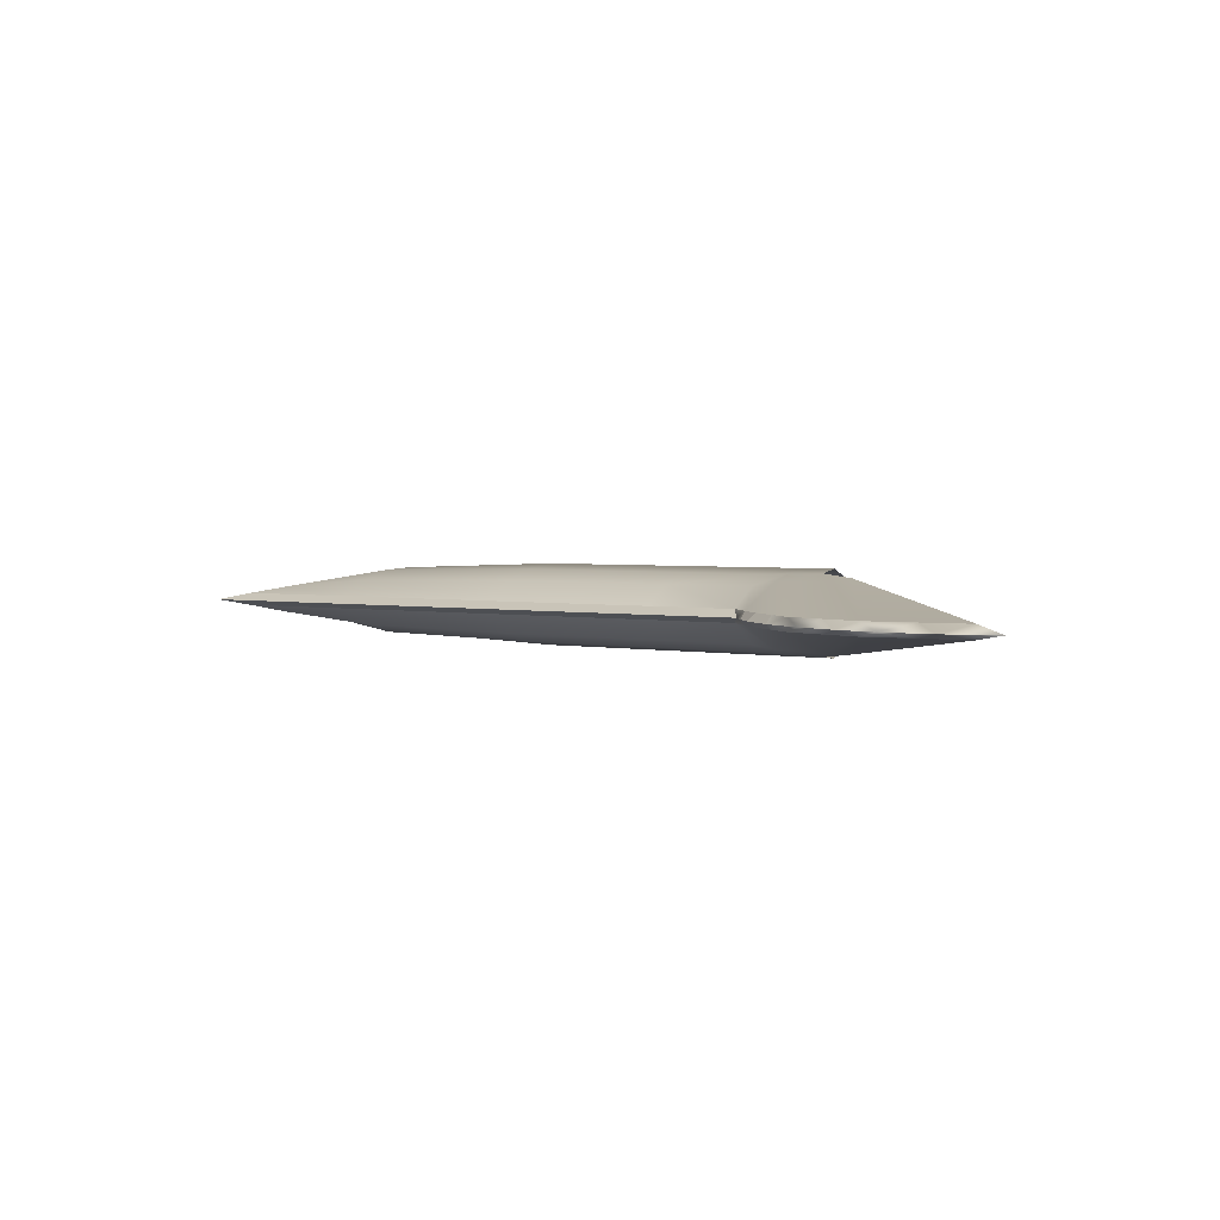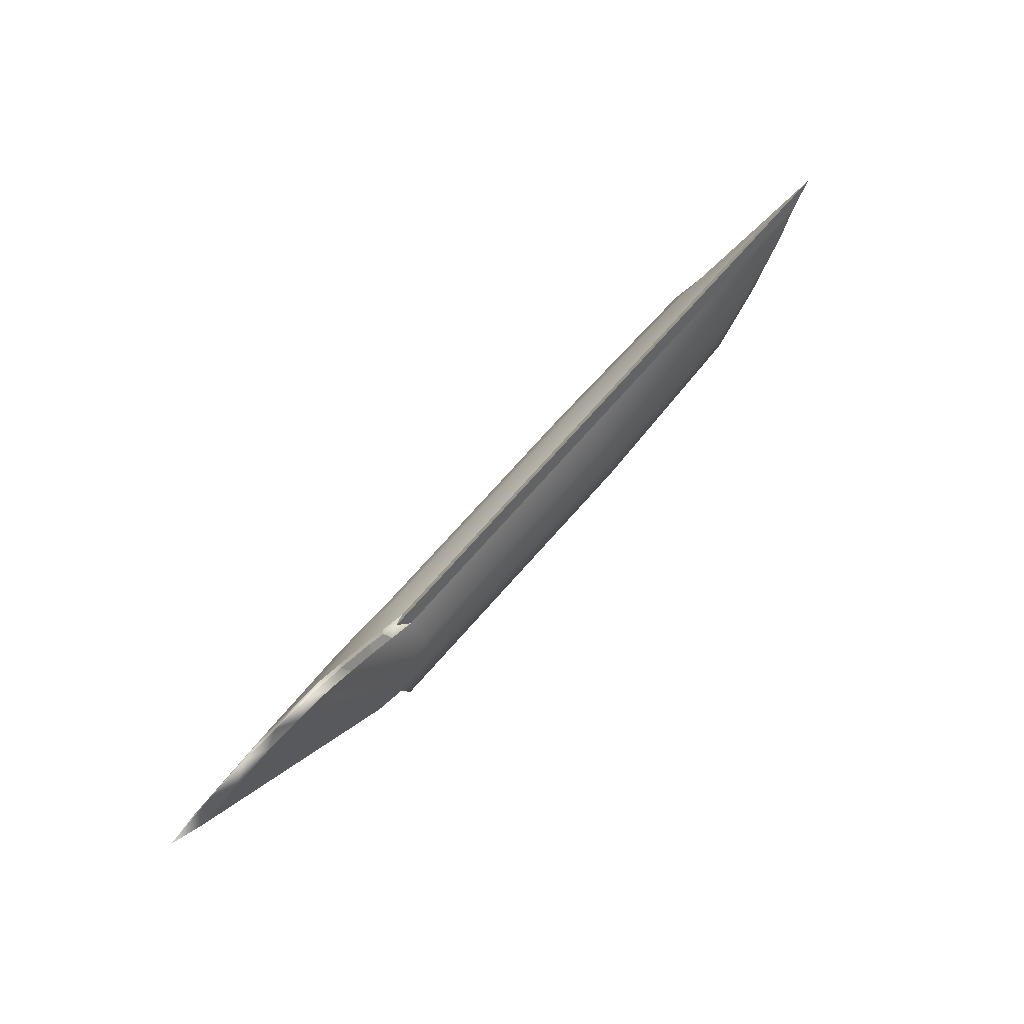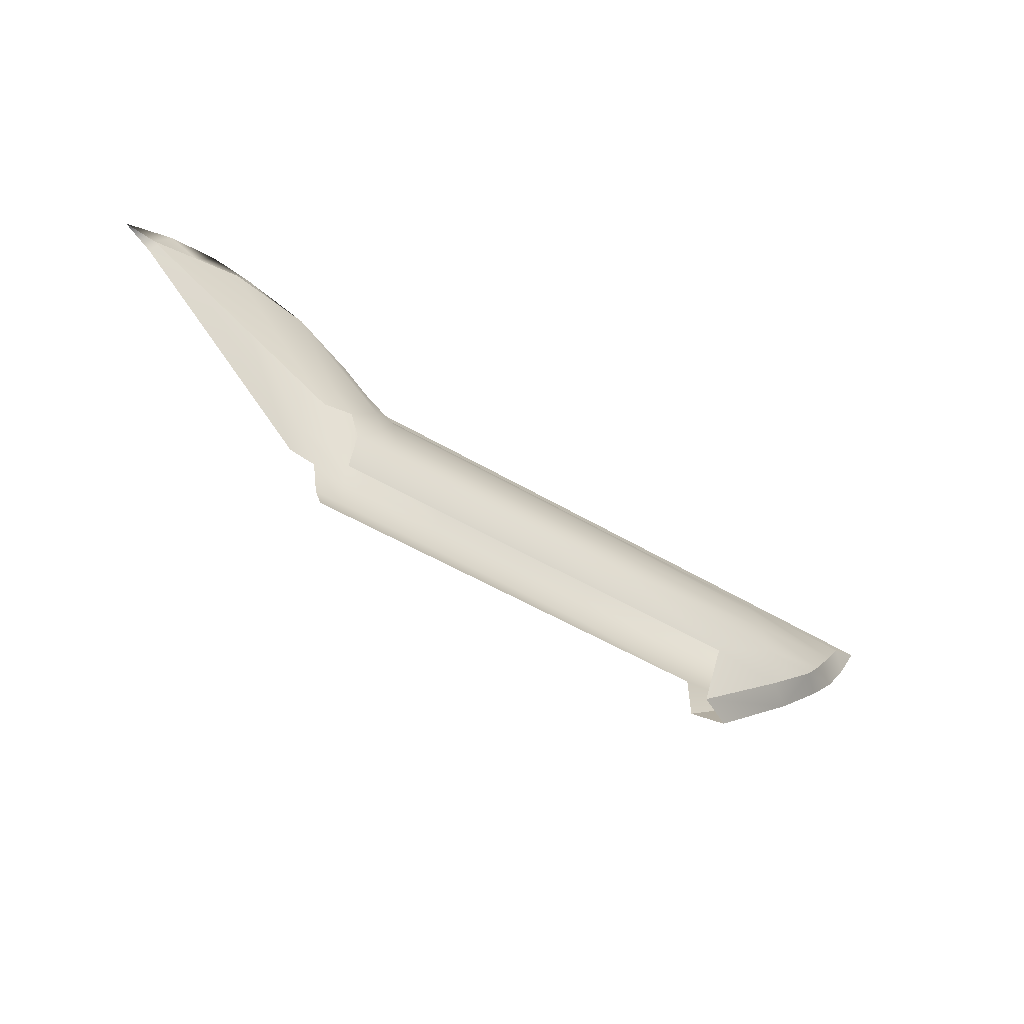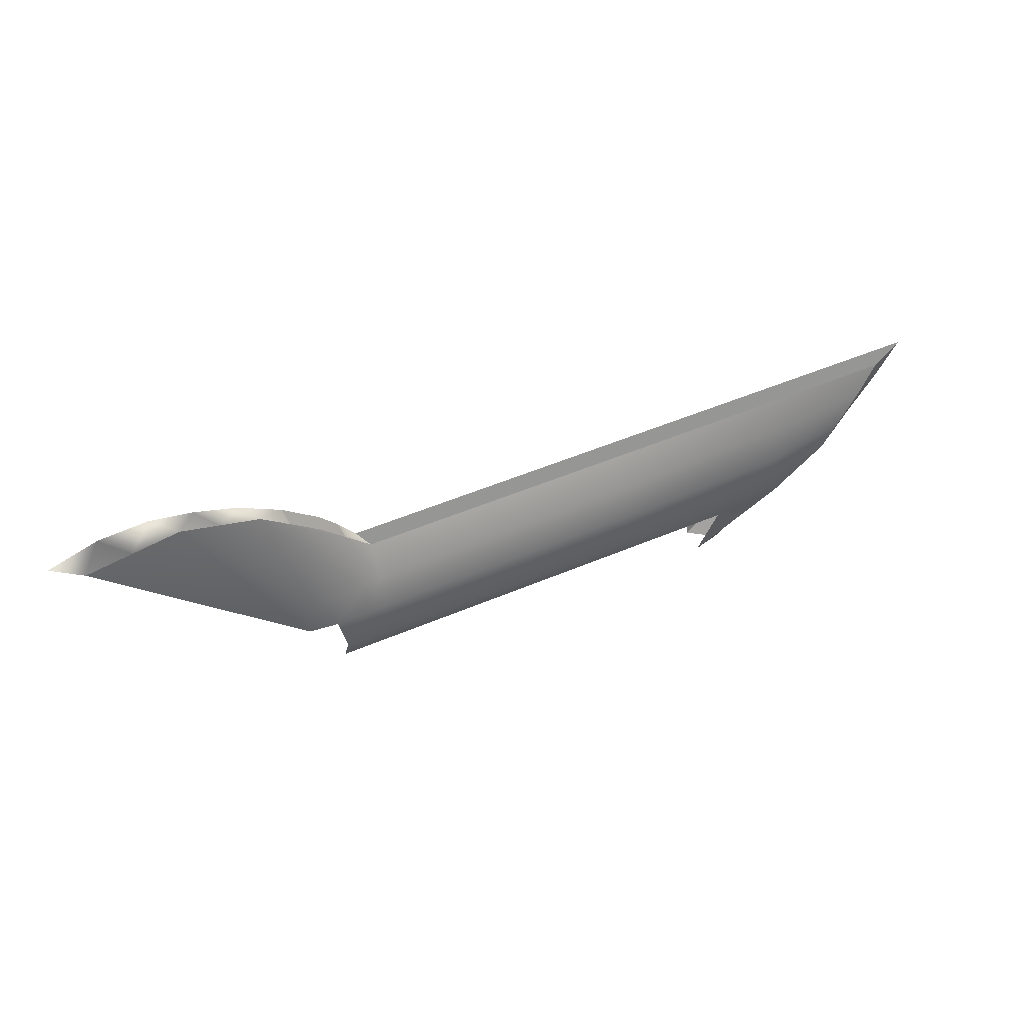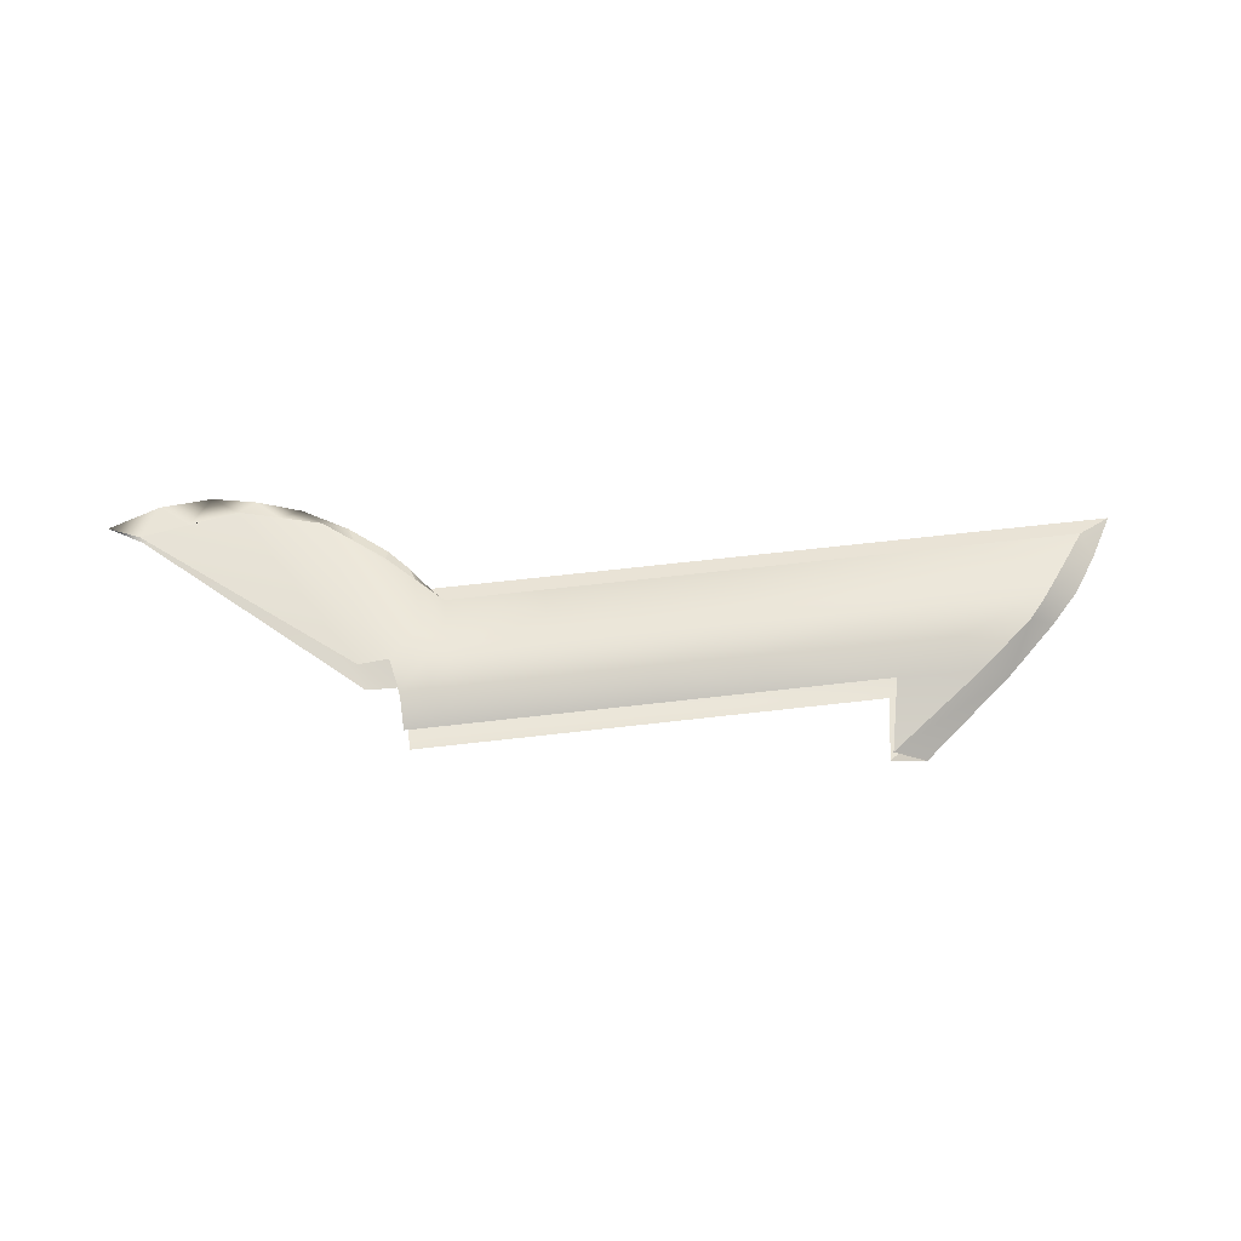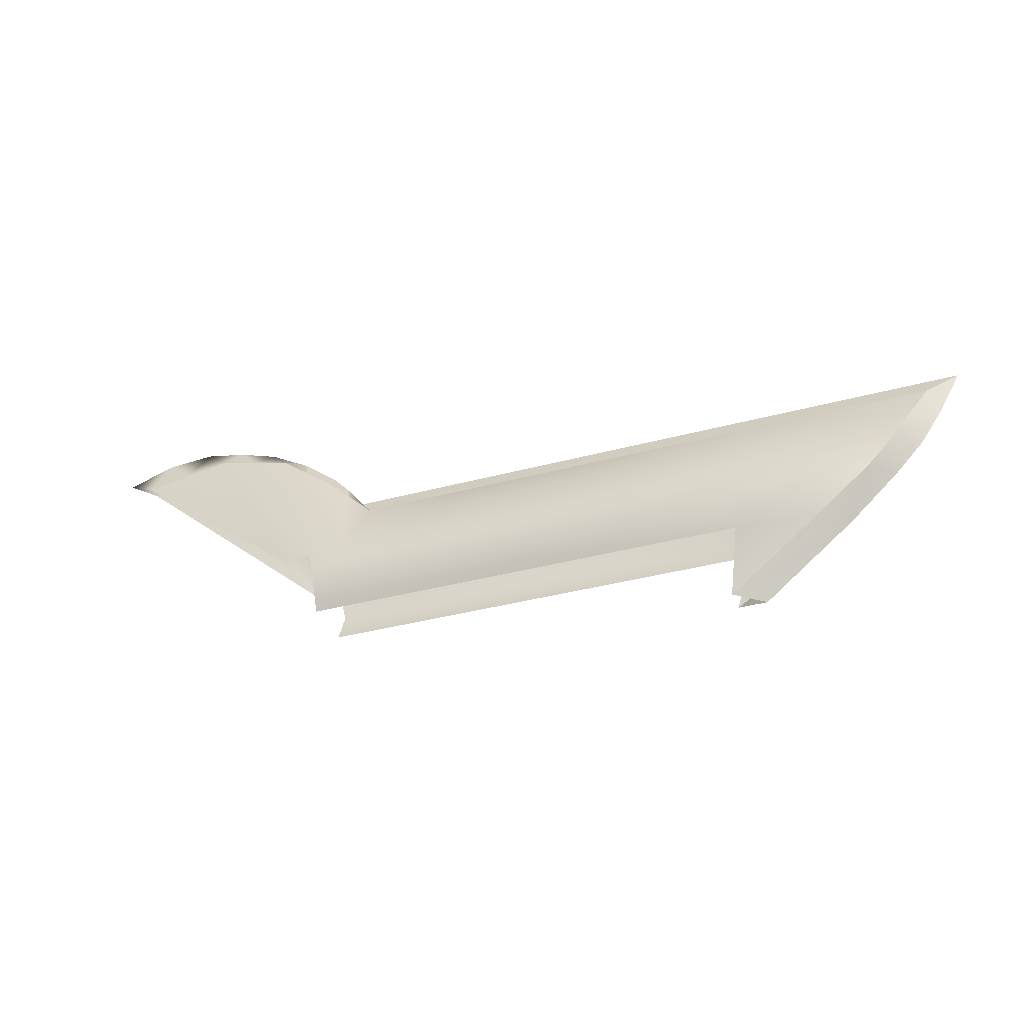
<metadata>
{"format":"obj","ext":"obj","renderer":"f3d","projection":"perspective","resolution":1024,"background":"white","views":[{"elev":2.8,"azim":-144.6,"up":"+Z"},{"elev":76.8,"azim":-48.0,"up":"+Y"},{"elev":-50.2,"azim":-33.4,"up":"+Y"},{"elev":48.2,"azim":-25.7,"up":"+Y"},{"elev":68.0,"azim":-6.5,"up":"+Z"},{"elev":-34.9,"azim":20.2,"up":"+Y"}]}
</metadata>
<code>
g Box001
v 0.9173 -0.2937 0.04144
v 0.9713 0 0.1077
v 1.322 0 0.07836
v 1.256 0.1405 0.1371
v 1.57 0.2041 0.07958
v 1.655 0.3048 0.06249
v 0.4187 0.1405 0.1682
v 0.4187 0 0.1077
v 1.256 0.2937 0.1298
v 1.768 0.4555 0.0425
v 0 0.1405 0.1682
v 0 0 0.1077
v 0.4187 0.2937 0.1461
v 1.256 0.447 0.08818
v -0.4187 0.1405 0.1682
v -0.4187 0 0.1077
v 1.256 0.5875 0.01529
v 1.865 0.5875 0.01529
v 0.4187 0.5875 0.01529
v 0.4187 0.447 0.1013
v 0 0.5875 0.01529
v 0 0.2937 0.1461
v 0 0.447 0.1013
v -0.4187 0.5875 0.01529
v -0.8374 0.1405 0.1682
v -0.8374 0 0.1077
v -0.4187 0.2937 0.1461
v -0.4187 0.447 0.1013
v -0.8374 0.5875 0.01529
v -0.9115 0.1405 0.1682
v -0.9115 0 0.1077
v -0.8374 0.2941 0.1467
v -0.8374 0.4482 0.1032
v -0.9527 0.6967 0.01529
v -1.042 0.1405 0.1682
v -1.042 0 0.1077
v -0.9174 0.2925 0.1516
v -1.075 0.2967 0.1536
v -0.9353 0.442 0.1198
v -1.324 0.999 0.01529
v -1.068 0.8059 0.01529
v -1.196 0.9025 0.01529
v -1.173 0.4587 0.1266
v -1.206 0.2937 0.1368
v -1.675 1.09 0.01529
v -1.499 1.044 0.01529
v -2.093 1.02 0.01529
v -1.884 1.055 0.01529
v 0.9713 0 -0.1399
v 0.9173 -0.2937 -0.07374
v 1.322 0 -0.1107
v 1.256 0.1405 -0.1694
v 1.57 0.2041 -0.08606
v 0.4187 0.1405 -0.2005
v 0.4187 0 -0.1399
v 1.256 0.2937 -0.1621
v 1.655 0.3048 -0.09479
v 0 0.1405 -0.2005
v 0 0 -0.1399
v 0.4187 0.2937 -0.1784
v 1.256 0.447 -0.1205
v 1.768 0.4555 -0.0748
v 1.256 0.5875 -0.04116
v 1.865 0.5875 -0.04116
v 0.4187 0.5875 -0.04116
v 0.4187 0.447 -0.1336
v 0 0.5875 -0.04116
v 0 0.447 -0.1336
v -0.4187 0.5875 -0.04116
v 0 0.2937 -0.1784
v -0.4187 0.447 -0.1336
v -0.8374 0.5875 -0.04116
v -0.4187 0.2937 -0.1784
v -0.8374 0.4482 -0.1355
v -0.4187 0.1405 -0.2005
v -0.4187 0 -0.1399
v -0.9353 0.442 -0.1521
v -0.9527 0.6967 -0.04116
v -0.8374 0.2941 -0.179
v -0.8374 0.1405 -0.2005
v -0.8374 0 -0.1399
v -0.9174 0.2925 -0.1838
v -0.9115 0.1405 -0.2005
v -0.9115 0 -0.1399
v -1.042 0.1405 -0.2005
v -1.042 0 -0.1399
v -1.075 0.2967 -0.1858
v -1.173 0.4587 -0.1589
v -1.206 0.2937 -0.1691
v -1.324 0.999 -0.04116
v -1.068 0.8059 -0.04116
v -1.196 0.9025 -0.04116
v -1.675 1.09 -0.04116
v -1.499 1.044 -0.04116
v -1.884 1.055 -0.04116
v -2.093 1.02 -0.04116
v 0.9173 -0.2937 0.04144
v 1.462 0 -0.01615
v 1.057 -0.3293 -0.01615
v 1.322 0 0.07836
v 1.57 0.2041 0.07958
v 1.68 0.2024 -0.01615
v 1.806 0.3362 -0.01615
v 1.655 0.3048 0.06249
v 1.906 0.4836 -0.01615
v 1.768 0.4555 0.0425
v 1.865 0.5875 0.01529
v 2.005 0.6587 -0.01615
v 1.057 -0.3293 -0.01615
v 1.322 0 -0.1107
v 0.9173 -0.2937 -0.07374
v 1.462 0 -0.01615
v 1.57 0.2041 -0.08606
v 1.68 0.2024 -0.01615
v 1.655 0.3048 -0.09479
v 1.806 0.3362 -0.01615
v 1.768 0.4555 -0.0748
v 1.906 0.4836 -0.01615
v 1.865 0.5875 -0.04116
v 2.005 0.6587 -0.01615
v 1.865 0.5875 0.01529
v 1.34 0.6587 -0.01615
v 2.005 0.6587 -0.01615
v 1.256 0.5875 0.01529
v 0.4466 0.6587 -0.01615
v 0.4187 0.5875 0.01529
v 0 0.6587 -0.01615
v 0 0.5875 0.01529
v -0.4466 0.6587 -0.01615
v -0.4187 0.5875 0.01529
v -0.8933 0.6587 -0.01615
v -0.8374 0.5875 0.01529
v -0.8933 0.6587 -0.01615
v -0.8374 0.5875 0.01529
v -0.9527 0.6967 0.01529
v -0.9716 0.7592 -0.01615
v -0.9716 0.7592 -0.01615
v -0.9527 0.6967 -0.04116
v -0.8374 0.5875 -0.04116
v -1.408 1.081 -0.01615
v -1.499 1.044 0.01529
v -1.597 1.143 -0.01615
v -1.324 0.999 0.01529
v -1.218 0.9744 -0.01615
v -1.196 0.9025 0.01529
v -1.597 1.143 -0.01615
v -1.499 1.044 -0.04116
v -1.324 0.999 -0.04116
v -1.218 0.9744 -0.01615
v -1.196 0.9025 -0.04116
v -1.787 1.18 -0.01615
v -1.884 1.055 0.01529
v -2.01 1.166 -0.01615
v -1.675 1.09 0.01529
v -1.597 1.143 -0.01615
v -1.499 1.044 0.01529
v -2.01 1.166 -0.01615
v -1.884 1.055 -0.04116
v -1.675 1.09 -0.04116
v -1.597 1.143 -0.01615
v -1.499 1.044 -0.04116
v 1.865 0.5875 -0.04116
v 2.005 0.6587 -0.01615
v 1.34 0.6587 -0.01615
v 1.256 0.5875 -0.04116
v 0.4466 0.6587 -0.01615
v 0.4187 0.5875 -0.04116
v 0 0.5875 -0.04116
v 0 0.6587 -0.01615
v -0.4187 0.5875 -0.04116
v -0.4466 0.6587 -0.01615
v -0.8374 0.5875 -0.04116
v -0.8933 0.6587 -0.01615
v -2.01 1.166 -0.01615
v -1.884 1.055 0.01529
v -2.093 1.02 0.01529
v -2.233 1.091 -0.01615
v -2.093 1.02 -0.04116
v -2.01 1.166 -0.01615
v -1.884 1.055 -0.04116
v -1.055 0.8481 -0.01615
v -1.068 0.8059 0.01529
v -1.196 0.9025 0.01529
v -1.218 0.9744 -0.01615
v -1.196 0.9025 -0.04116
v -1.068 0.8059 -0.04116
v -1.055 0.8481 -0.01615
v -1.218 0.9744 -0.01615
v -0.9716 0.7592 -0.01615
v -0.9527 0.6967 0.01529
v -1.068 0.8059 0.01529
v -1.055 0.8481 -0.01615
v -1.068 0.8059 -0.04116
v -0.9527 0.6967 -0.04116
v -0.9716 0.7592 -0.01615
v -1.055 0.8481 -0.01615
g Box001_0
f 3 2 1
f 3 4 2
f 5 4 3
f 5 6 4
f 4 7 2
f 7 8 2
f 6 9 4
f 4 9 7
f 9 6 10
f 7 11 8
f 11 12 8
f 9 13 7
f 7 13 11
f 14 9 10
f 13 9 14
f 11 15 12
f 15 16 12
f 17 14 10
f 18 17 10
f 17 19 14
f 19 20 14
f 20 13 14
f 19 21 20
f 13 22 11
f 22 13 20
f 11 22 15
f 21 23 20
f 23 22 20
f 21 24 23
f 15 25 16
f 25 26 16
f 22 27 15
f 27 22 23
f 15 27 25
f 24 28 23
f 28 27 23
f 24 29 28
f 25 30 26
f 30 31 26
f 27 32 25
f 32 27 28
f 25 32 30
f 29 33 28
f 33 32 28
f 33 29 34
f 30 35 31
f 35 36 31
f 32 37 30
f 30 37 35
f 37 32 33
f 37 38 35
f 39 37 33
f 34 39 33
f 38 37 39
f 34 40 39
f 34 41 40
f 41 42 40
f 43 38 39
f 43 39 40
f 38 43 44
f 40 45 43
f 44 43 45
f 40 46 45
f 45 47 44
f 45 48 47
f 51 50 49
f 52 51 49
f 53 51 52
f 52 49 54
f 49 55 54
f 52 56 53
f 56 57 53
f 54 55 58
f 55 59 58
f 54 60 52
f 60 56 52
f 57 56 61
f 62 57 61
f 62 61 63
f 64 62 63
f 63 61 65
f 61 56 66
f 61 66 65
f 56 60 66
f 65 66 67
f 66 68 67
f 66 60 68
f 67 68 69
f 70 60 54
f 60 70 68
f 58 70 54
f 68 71 69
f 68 70 71
f 69 71 72
f 73 70 58
f 70 73 71
f 71 74 72
f 71 73 74
f 75 73 58
f 58 59 75
f 59 76 75
f 72 74 77
f 77 78 72
f 73 79 74
f 79 73 75
f 74 79 77
f 75 76 80
f 80 79 75
f 76 81 80
f 82 79 80
f 79 82 77
f 80 81 83
f 83 82 80
f 81 84 83
f 83 84 85
f 84 86 85
f 85 87 83
f 87 82 83
f 82 87 88
f 77 82 88
f 87 89 88
f 90 77 88
f 77 90 78
f 90 91 78
f 90 92 91
f 88 93 90
f 93 88 89
f 93 94 90
f 89 95 93
f 89 96 95
f 99 98 97
f 98 100 97
f 101 100 98
f 102 101 98
f 102 103 101
f 103 104 101
f 104 103 105
f 106 104 105
f 107 106 105
f 108 107 105
f 111 110 109
f 110 112 109
f 110 113 112
f 113 114 112
f 113 115 114
f 115 116 114
f 116 115 117
f 118 116 117
f 117 119 118
f 119 120 118
f 123 122 121
f 122 124 121
f 122 125 124
f 125 126 124
f 125 127 126
f 127 128 126
f 127 129 128
f 129 130 128
f 129 131 130
f 131 132 130
f 135 134 133
f 136 135 133
f 138 137 133
f 139 138 133
f 142 141 140
f 141 143 140
f 140 143 144
f 143 145 144
f 147 146 140
f 148 147 140
f 140 149 148
f 149 150 148
f 153 152 151
f 152 154 151
f 151 154 155
f 154 156 155
f 158 157 151
f 159 158 151
f 151 160 159
f 160 161 159
f 164 163 162
f 165 164 162
f 166 164 165
f 167 166 165
f 167 168 166
f 168 169 166
f 168 170 169
f 170 171 169
f 170 172 171
f 172 173 171
f 176 175 174
f 177 176 174
f 177 179 178
f 179 180 178
f 183 182 181
f 184 183 181
f 187 186 185
f 188 187 185
f 191 190 189
f 192 191 189
f 195 194 193
f 196 195 193

</code>
